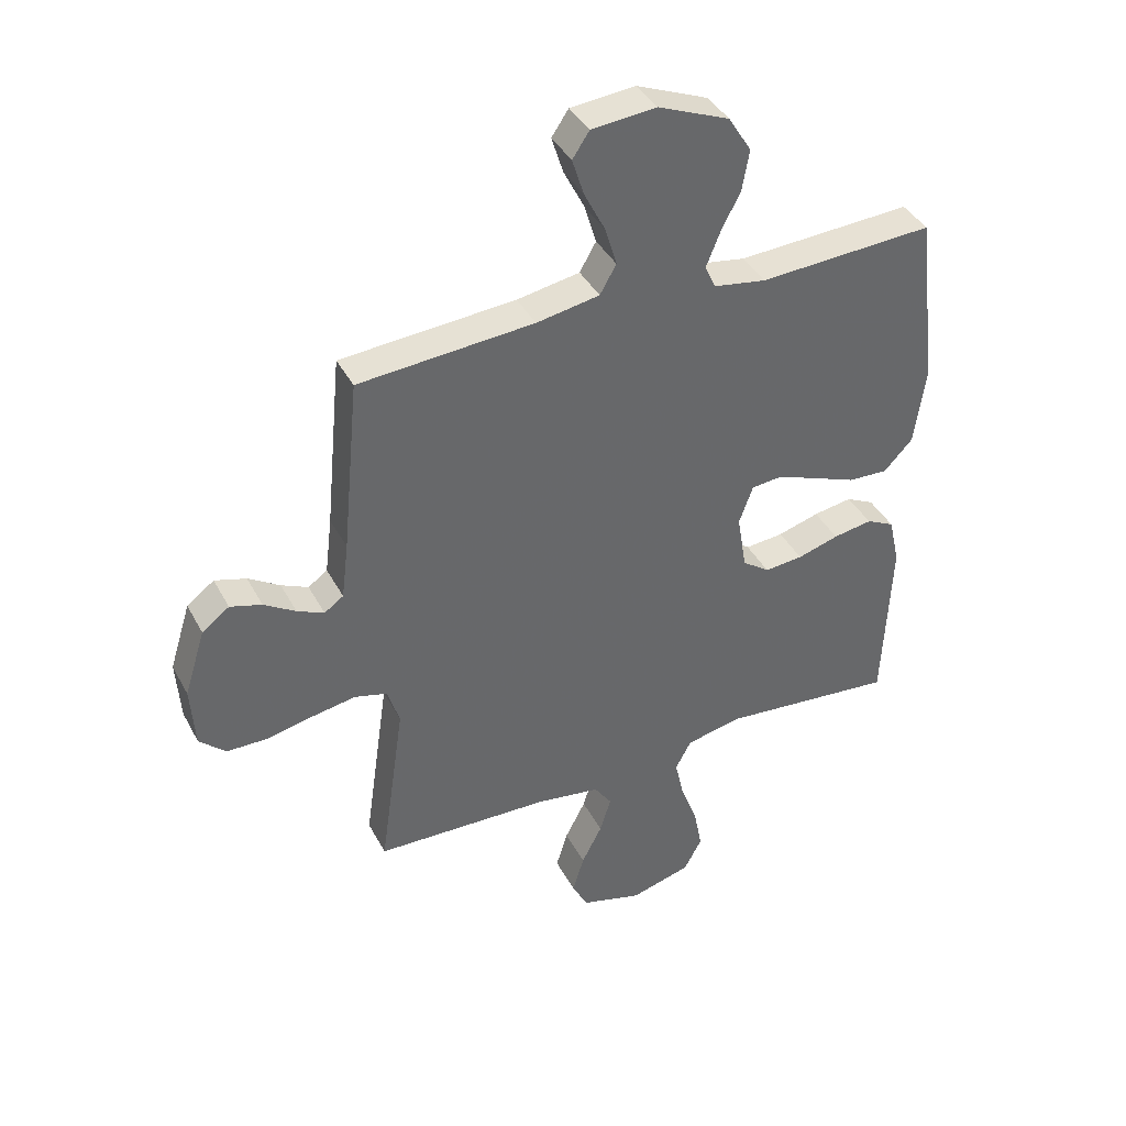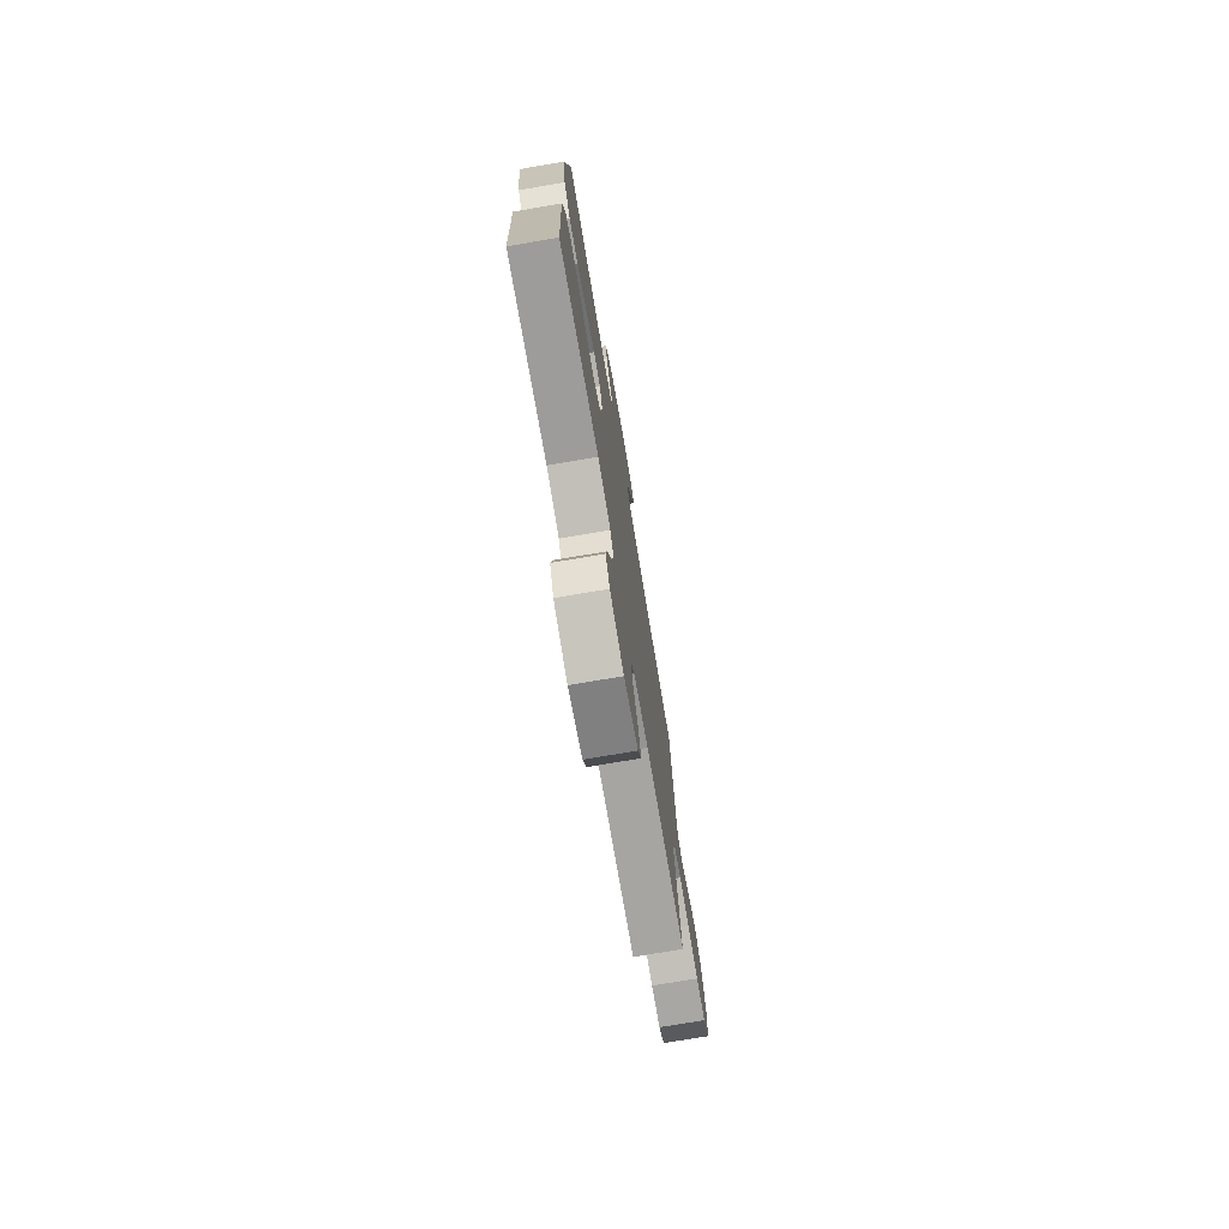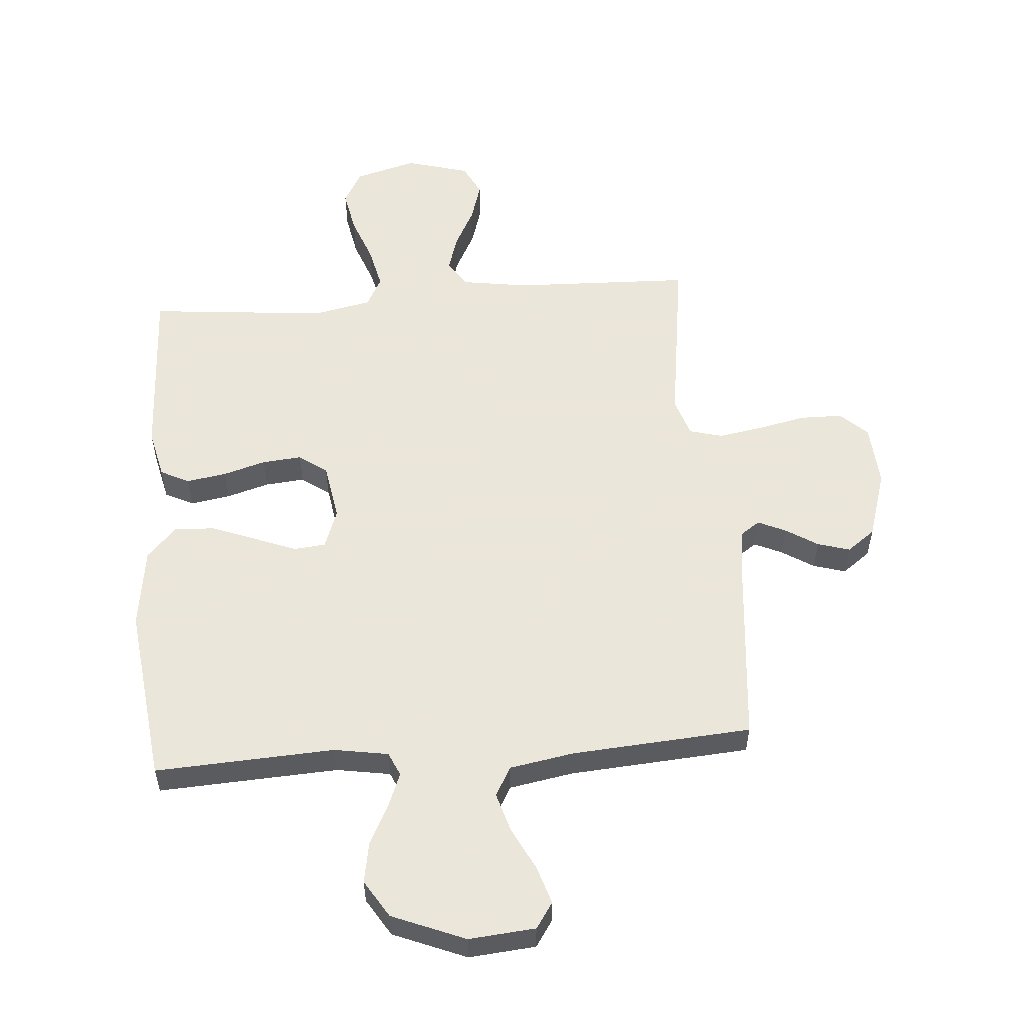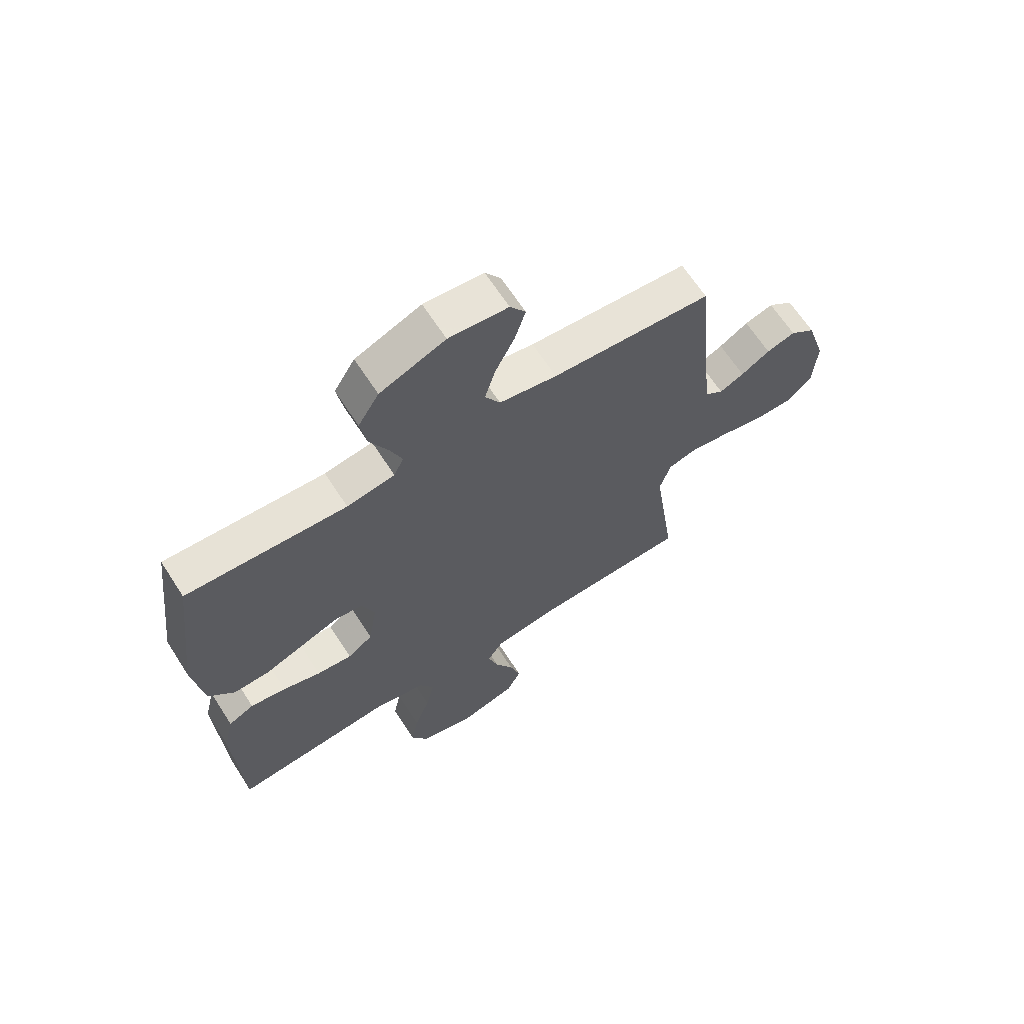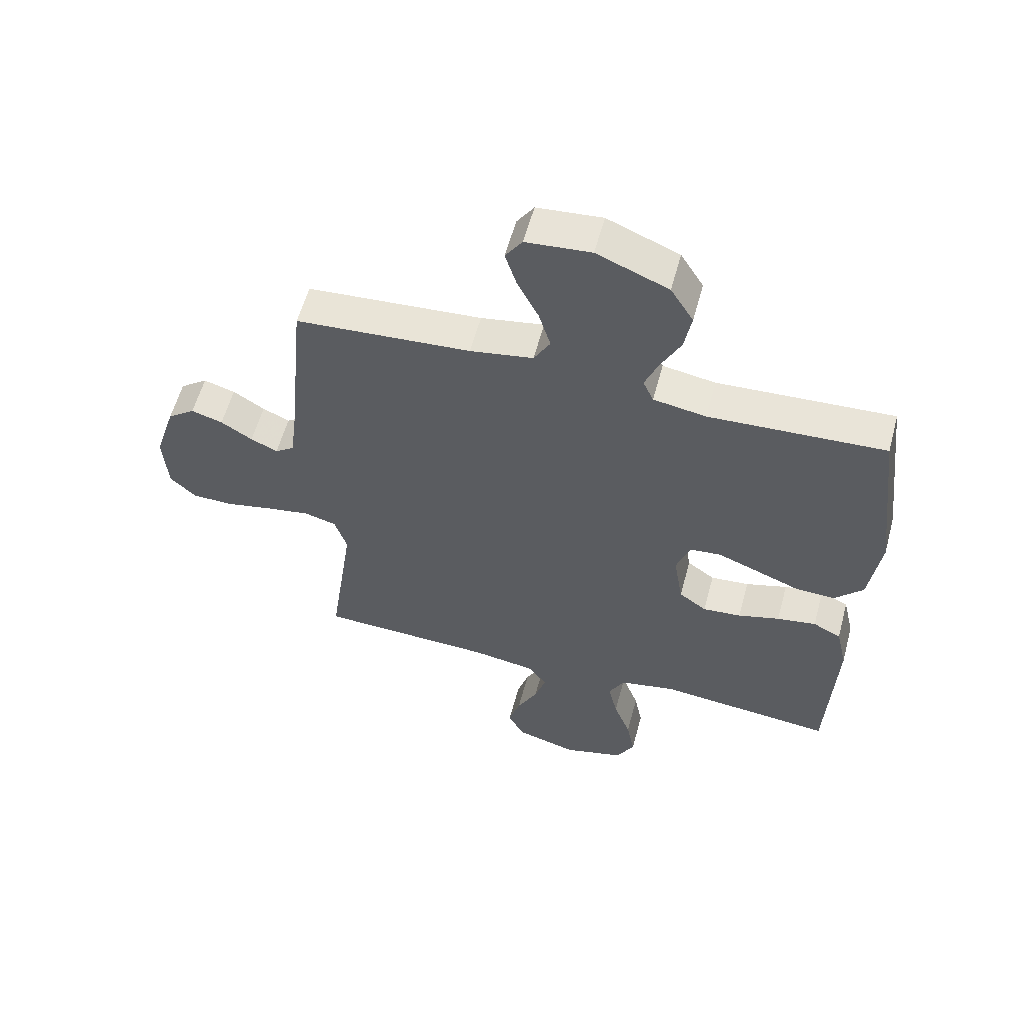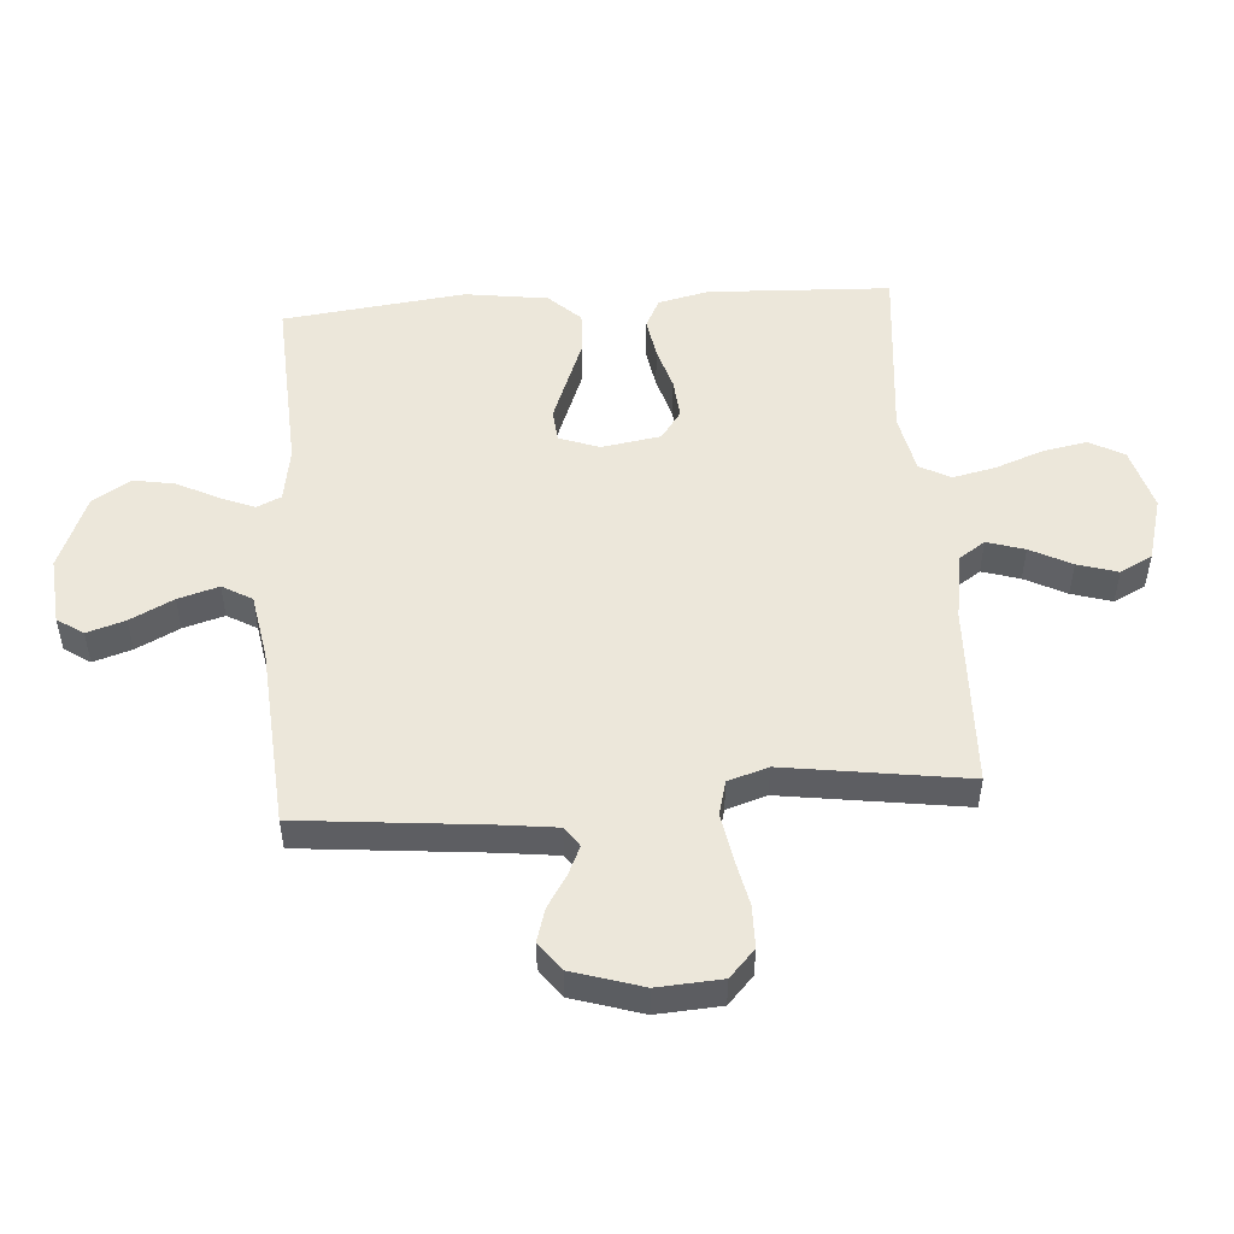
<metadata>
{"format":"obj","ext":"obj","renderer":"f3d","projection":"perspective","resolution":1024,"background":"white","views":[{"elev":39.9,"azim":154.2,"up":"+Z"},{"elev":-75.5,"azim":-80.4,"up":"+Z"},{"elev":55.0,"azim":-4.5,"up":"+Y"},{"elev":65.5,"azim":-32.8,"up":"+Z"},{"elev":57.9,"azim":-164.9,"up":"+Z"},{"elev":50.9,"azim":85.9,"up":"+Y"}]}
</metadata>
<code>
v -0.5 0.07 0.5
v -0.2 0.07 0.484
v -0.11 0.07 0.499
v -0.092 0.07 0.539
v -0.115 0.07 0.596
v -0.149 0.07 0.663
v -0.161 0.07 0.731
v -0.122 0.07 0.794
v 0 0.07 0.844
v 0.111 0.07 0.834
v 0.14 0.07 0.791
v 0.12 0.07 0.728
v 0.084 0.07 0.657
v 0.064 0.07 0.59
v 0.092 0.07 0.541
v 0.2 0.07 0.522
v 0.5 0.07 0.5
v 0.529 0.07 0.2
v 0.541 0.07 0.102
v 0.574 0.07 0.079
v 0.62 0.07 0.1
v 0.674 0.07 0.134
v 0.728 0.07 0.15
v 0.775 0.07 0.115
v 0.811 0.07 0
v 0.804 0.07 -0.106
v 0.759 0.07 -0.148
v 0.689 0.07 -0.149
v 0.609 0.07 -0.132
v 0.534 0.07 -0.119
v 0.478 0.07 -0.134
v 0.457 0.07 -0.2
v 0.5 0.07 -0.5
v 0.2 0.07 -0.51
v 0.089 0.07 -0.527
v 0.059 0.07 -0.571
v 0.078 0.07 -0.633
v 0.113 0.07 -0.701
v 0.133 0.07 -0.767
v 0.106 0.07 -0.82
v 0 0.07 -0.85
v -0.104 0.07 -0.821
v -0.135 0.07 -0.764
v -0.121 0.07 -0.691
v -0.092 0.07 -0.613
v -0.076 0.07 -0.542
v -0.103 0.07 -0.491
v -0.2 0.07 -0.471
v -0.5 0.07 -0.5
v -0.513 0.07 -0.2
v -0.494 0.07 -0.117
v -0.446 0.07 -0.093
v -0.379 0.07 -0.104
v -0.308 0.07 -0.125
v -0.242 0.07 -0.131
v -0.195 0.07 -0.097
v -0.179 0.07 0
v -0.203 0.07 0.066
v -0.256 0.07 0.071
v -0.326 0.07 0.044
v -0.4 0.07 0.015
v -0.468 0.07 0.012
v -0.517 0.07 0.064
v -0.536 0.07 0.2
v -0.5 0 0.5
v -0.2 0 0.484
v -0.11 0 0.499
v -0.092 0 0.539
v -0.115 0 0.596
v -0.149 0 0.663
v -0.161 0 0.731
v -0.122 0 0.794
v 0 0 0.844
v 0.111 0 0.834
v 0.14 0 0.791
v 0.12 0 0.728
v 0.084 0 0.657
v 0.064 0 0.59
v 0.092 0 0.541
v 0.2 0 0.522
v 0.5 0 0.5
v 0.529 0 0.2
v 0.541 0 0.102
v 0.574 0 0.079
v 0.62 0 0.1
v 0.674 0 0.134
v 0.728 0 0.15
v 0.775 0 0.115
v 0.811 0 0
v 0.804 0 -0.106
v 0.759 0 -0.148
v 0.689 0 -0.149
v 0.609 0 -0.132
v 0.534 0 -0.119
v 0.478 0 -0.134
v 0.457 0 -0.2
v 0.5 0 -0.5
v 0.2 0 -0.51
v 0.089 0 -0.527
v 0.059 0 -0.571
v 0.078 0 -0.633
v 0.113 0 -0.701
v 0.133 0 -0.767
v 0.106 0 -0.82
v 0 0 -0.85
v -0.104 0 -0.821
v -0.135 0 -0.764
v -0.121 0 -0.691
v -0.092 0 -0.613
v -0.076 0 -0.542
v -0.103 0 -0.491
v -0.2 0 -0.471
v -0.5 0 -0.5
v -0.513 0 -0.2
v -0.494 0 -0.117
v -0.446 0 -0.093
v -0.379 0 -0.104
v -0.308 0 -0.125
v -0.242 0 -0.131
v -0.195 0 -0.097
v -0.179 0 0
v -0.203 0 0.066
v -0.256 0 0.071
v -0.326 0 0.044
v -0.4 0 0.015
v -0.468 0 0.012
v -0.517 0 0.064
v -0.536 0 0.2
f 64 1 2
f 63 64 2
f 62 63 2
f 61 62 2
f 60 61 2
f 59 60 2 3
f 58 59 3 4
f 57 58 4
f 52 53 54
f 51 52 54
f 50 51 54
f 49 50 54
f 48 49 54
f 47 48 54 55
f 46 47 55 56
f 43 44 45
f 42 43 45
f 41 42 45
f 40 41 45
f 39 40 45
f 38 39 45
f 37 38 45
f 36 37 45 46
f 46 56 57
f 36 46 57
f 35 36 57
f 32 33 34
f 35 57 4
f 34 35 4
f 32 34 4
f 31 32 4
f 27 28 29
f 26 27 29
f 25 26 29
f 24 25 29
f 23 24 29
f 22 23 29
f 21 22 29
f 20 21 29 30
f 16 17 18
f 15 16 18 19
f 11 12 13
f 10 11 13
f 9 10 13
f 8 9 13
f 7 8 13
f 6 7 13
f 5 6 13
f 5 13 14
f 4 5 14 15
f 30 31 4
f 20 30 4
f 19 20 4
f 4 15 19
f 66 65 128
f 66 128 127
f 66 127 126
f 66 126 125
f 66 125 124
f 67 66 124 123
f 68 67 123 122
f 68 122 121
f 118 117 116
f 118 116 115
f 118 115 114
f 118 114 113
f 118 113 112
f 119 118 112 111
f 120 119 111 110
f 109 108 107
f 109 107 106
f 109 106 105
f 109 105 104
f 109 104 103
f 109 103 102
f 109 102 101
f 110 109 101 100
f 121 120 110
f 121 110 100
f 121 100 99
f 98 97 96
f 68 121 99
f 68 99 98
f 68 98 96
f 68 96 95
f 93 92 91
f 93 91 90
f 93 90 89
f 93 89 88
f 93 88 87
f 93 87 86
f 93 86 85
f 94 93 85 84
f 82 81 80
f 83 82 80 79
f 77 76 75
f 77 75 74
f 77 74 73
f 77 73 72
f 77 72 71
f 77 71 70
f 77 70 69
f 78 77 69
f 79 78 69 68
f 68 95 94
f 68 94 84
f 68 84 83
f 83 79 68
f 1 65 66 2
f 2 66 67 3
f 3 67 68 4
f 4 68 69 5
f 5 69 70 6
f 6 70 71 7
f 7 71 72 8
f 8 72 73 9
f 9 73 74 10
f 10 74 75 11
f 11 75 76 12
f 12 76 77 13
f 13 77 78 14
f 14 78 79 15
f 15 79 80 16
f 16 80 81 17
f 17 81 82 18
f 18 82 83 19
f 19 83 84 20
f 20 84 85 21
f 21 85 86 22
f 22 86 87 23
f 23 87 88 24
f 24 88 89 25
f 25 89 90 26
f 26 90 91 27
f 27 91 92 28
f 28 92 93 29
f 29 93 94 30
f 30 94 95 31
f 31 95 96 32
f 32 96 97 33
f 33 97 98 34
f 34 98 99 35
f 35 99 100 36
f 36 100 101 37
f 37 101 102 38
f 38 102 103 39
f 39 103 104 40
f 40 104 105 41
f 41 105 106 42
f 42 106 107 43
f 43 107 108 44
f 44 108 109 45
f 45 109 110 46
f 46 110 111 47
f 47 111 112 48
f 48 112 113 49
f 49 113 114 50
f 50 114 115 51
f 51 115 116 52
f 52 116 117 53
f 53 117 118 54
f 54 118 119 55
f 55 119 120 56
f 56 120 121 57
f 57 121 122 58
f 58 122 123 59
f 59 123 124 60
f 60 124 125 61
f 61 125 126 62
f 62 126 127 63
f 63 127 128 64
f 64 128 65 1

</code>
